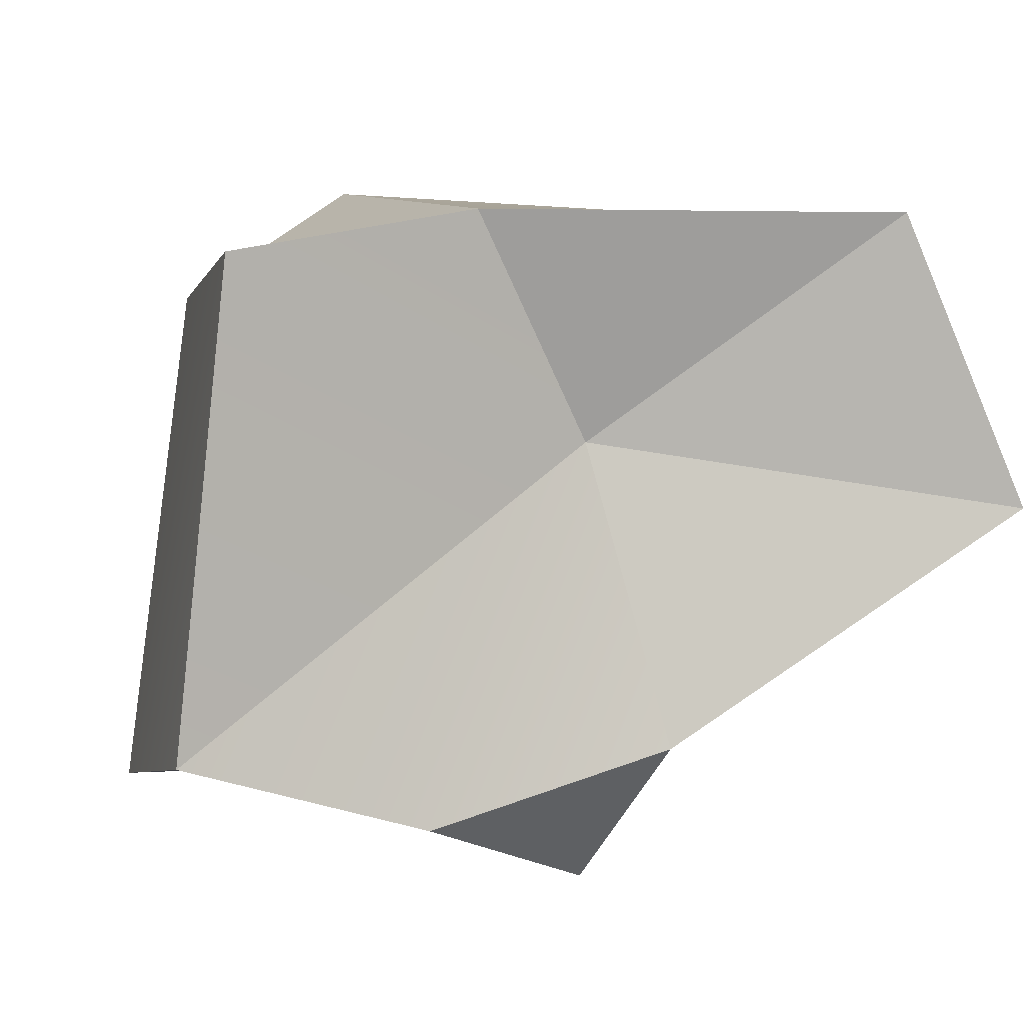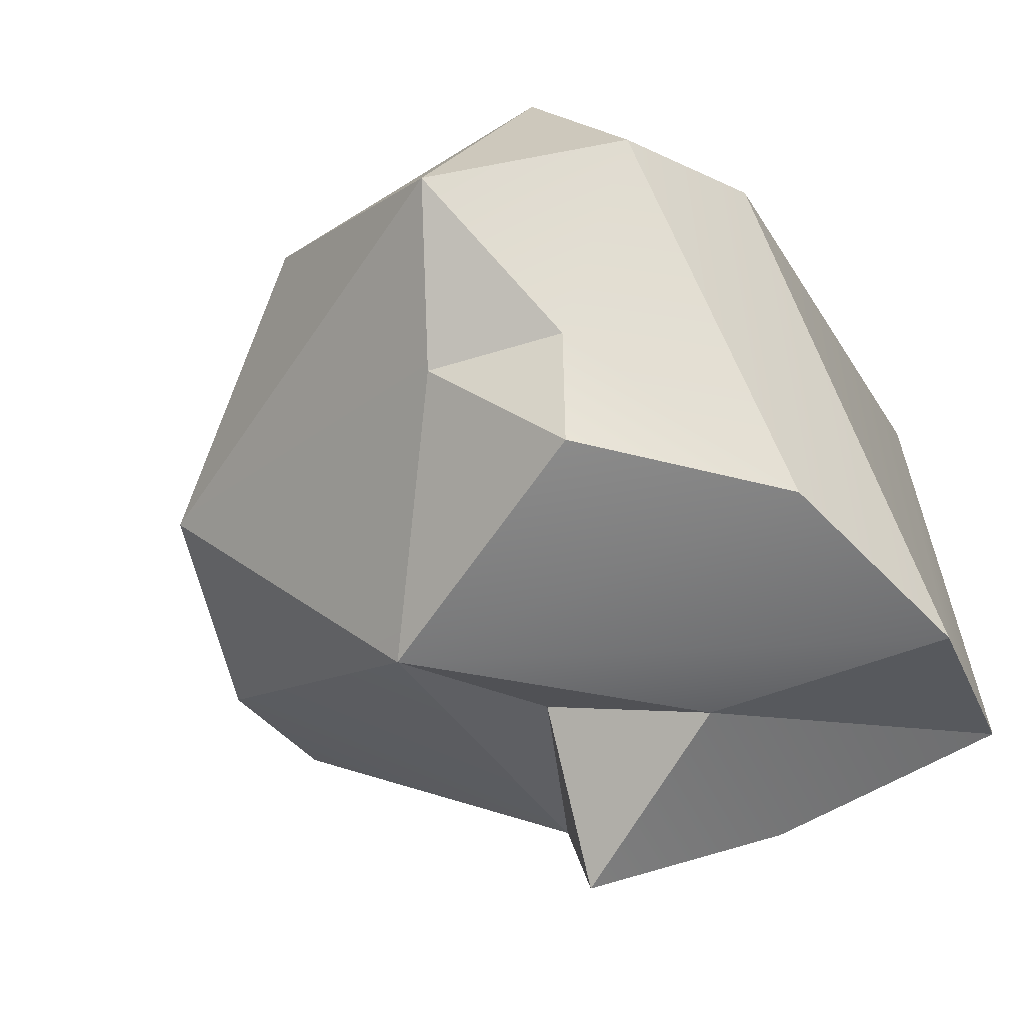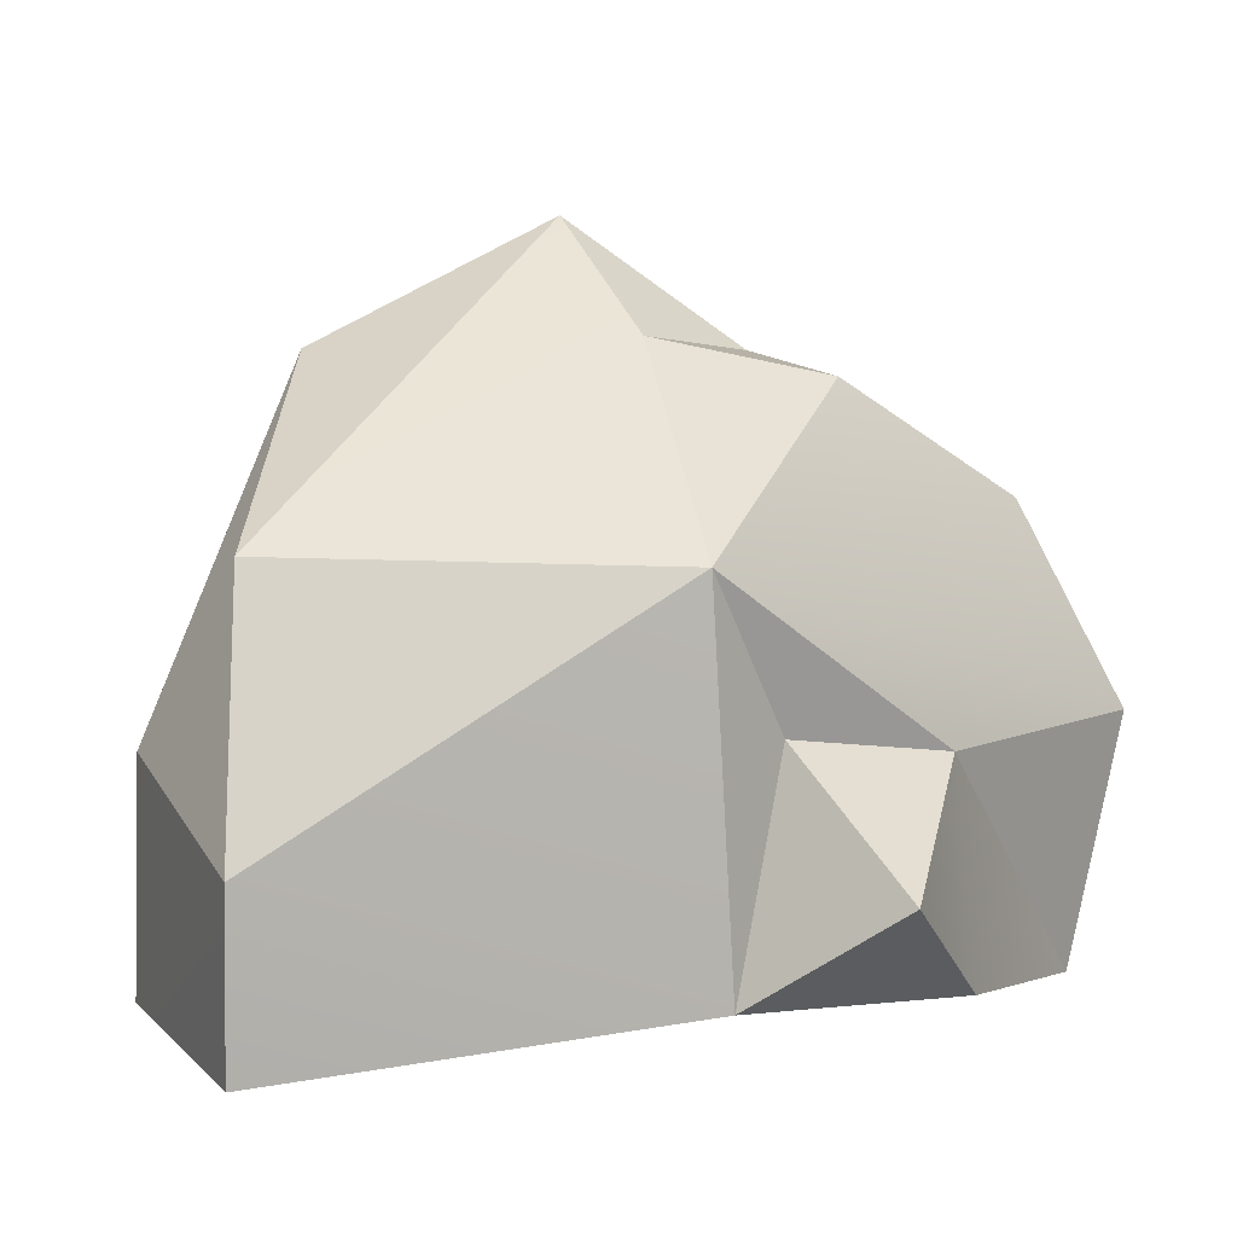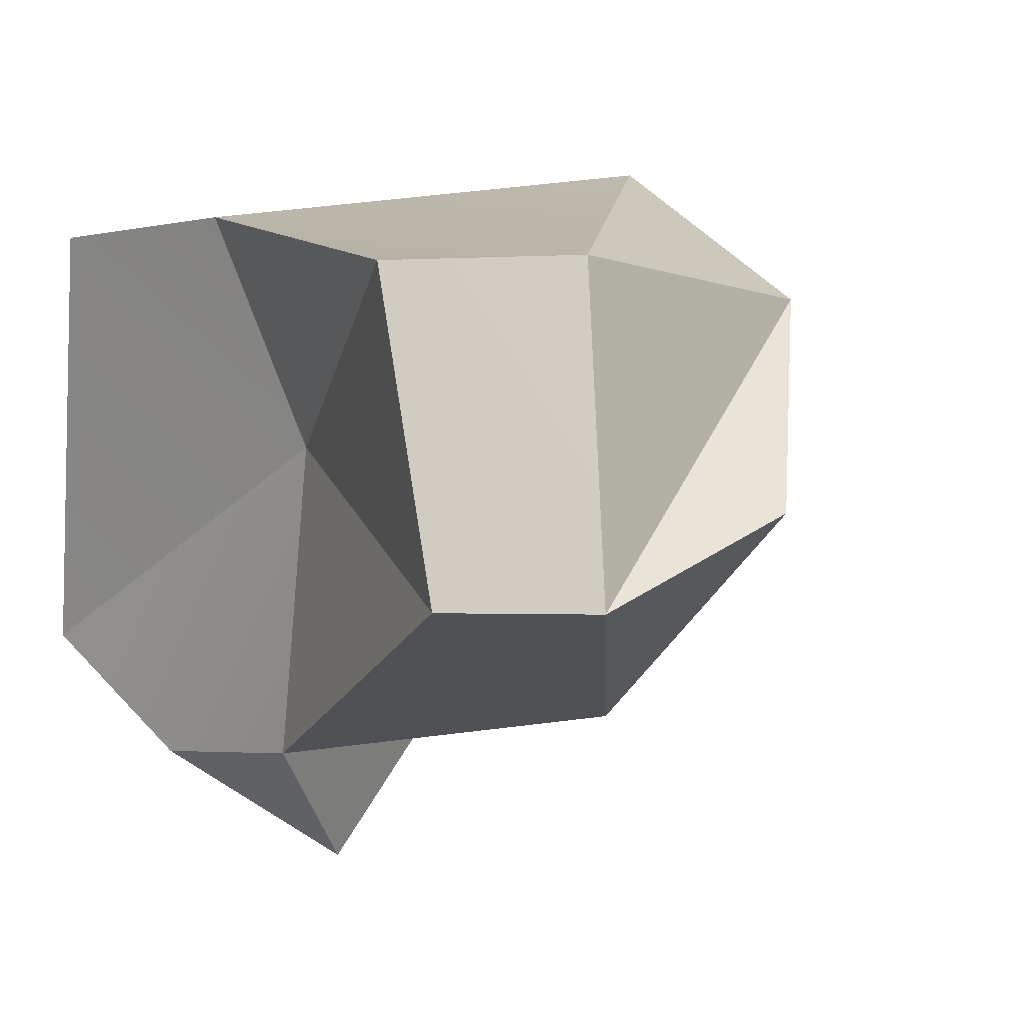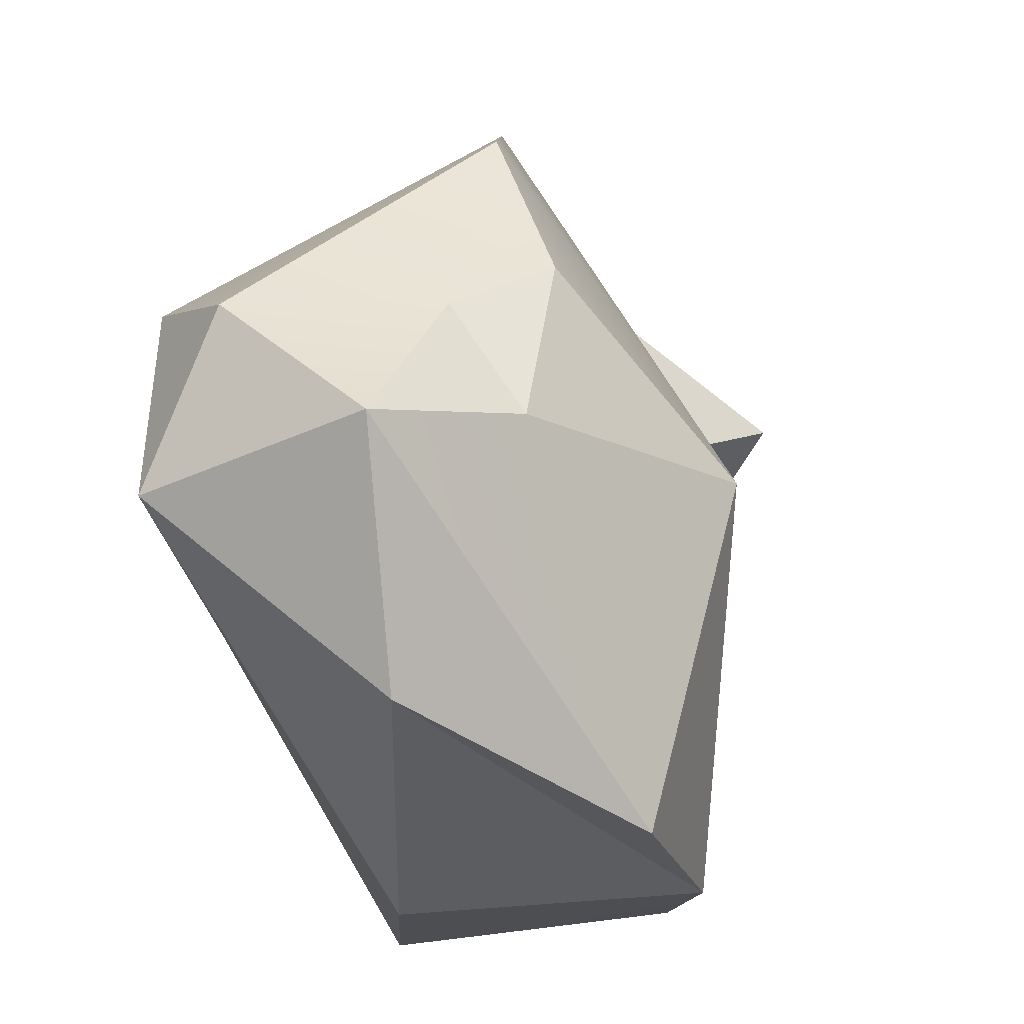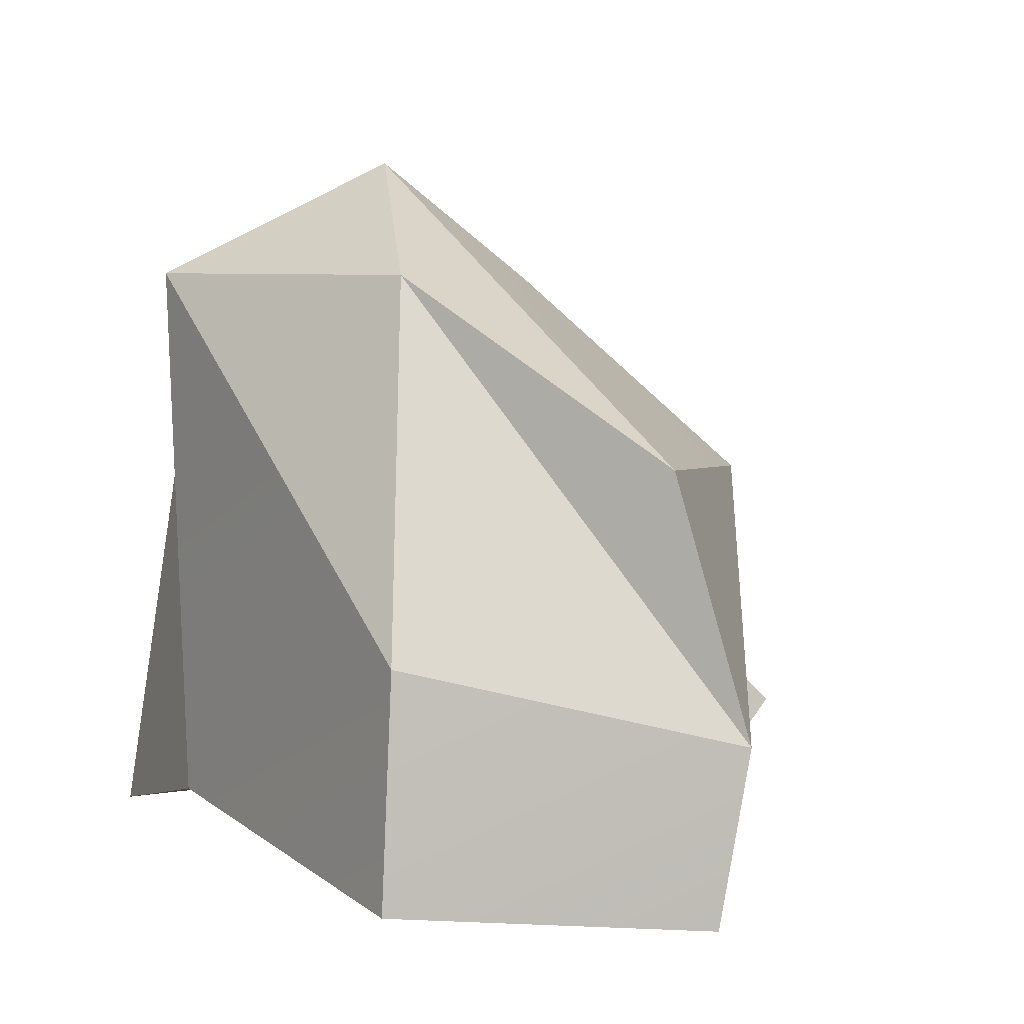
<metadata>
{"format":"obj","ext":"obj","renderer":"f3d","projection":"perspective","resolution":1024,"background":"white","views":[{"elev":6.9,"azim":-17.2,"up":"+Z"},{"elev":-42.1,"azim":-158.1,"up":"+Z"},{"elev":2.0,"azim":134.8,"up":"+Y"},{"elev":12.3,"azim":55.3,"up":"+Z"},{"elev":71.9,"azim":59.7,"up":"+Y"},{"elev":3.2,"azim":58.1,"up":"+Y"}]}
</metadata>
<code>
v 1.61 -0.3249 1.047
v -0.1817 -1.045 1.098
v -0.2673 1.107 -0.865
v 0.1268 1.769 0.2514
v -0.4392 -1.217 -1.403
v -0.404 -0.3044 -1.325
v -0.1924 1.265 1.184
v 0.3302 -0.8966 0.1284
v 0.6069 -1.197 -1.137
v 0.3373 -0.2301 -1.133
v -1.12 0.6496 -1.063
v -1.473 -1.281 -1.063
v -1.056 0.802 0.6919
v 0.7985 0.3972 -1.202
v -1.248 -1.257 0.9323
v 0.3022 1.257 -0.3841
v 2.115 -1.397 -0.1566
v 2.192 -0.6592 -0.2562
v 1.972 0.4352 -0.03617
v -1.507 -0.1992 -1.315
v -0.3074 1.228 -0.3586
v 0.3488 -0.7827 -1.767
v 1.077 1.222 0.7015
v -0.7055 1.437 0.5088
v 1.595 -1.296 1.084
o Rock4
f 12 20 6
f 5 6 22
f 9 10 14
f 20 11 14
f 5 22 9
f 8 9 17
f 18 23 1
f 15 20 12
f 9 22 10
f 9 14 18
f 11 3 14
f 25 18 1
f 2 13 15
f 15 12 8
f 18 19 23
f 12 5 8
f 8 17 25
f 1 7 2
f 25 1 2
f 9 18 17
f 20 14 6
f 1 23 7
f 6 14 10
f 2 7 13
f 12 6 5
f 21 4 16
f 17 18 25
f 24 4 21
f 7 24 13
f 8 5 9
f 14 19 18
f 15 13 20
f 11 21 3
f 11 24 21
f 13 24 11
f 15 8 2
f 4 23 19
f 3 21 16
f 14 16 19
f 10 22 6
f 14 3 16
f 16 4 19
f 24 7 4
f 2 8 25
f 4 7 23
f 13 11 20

</code>
